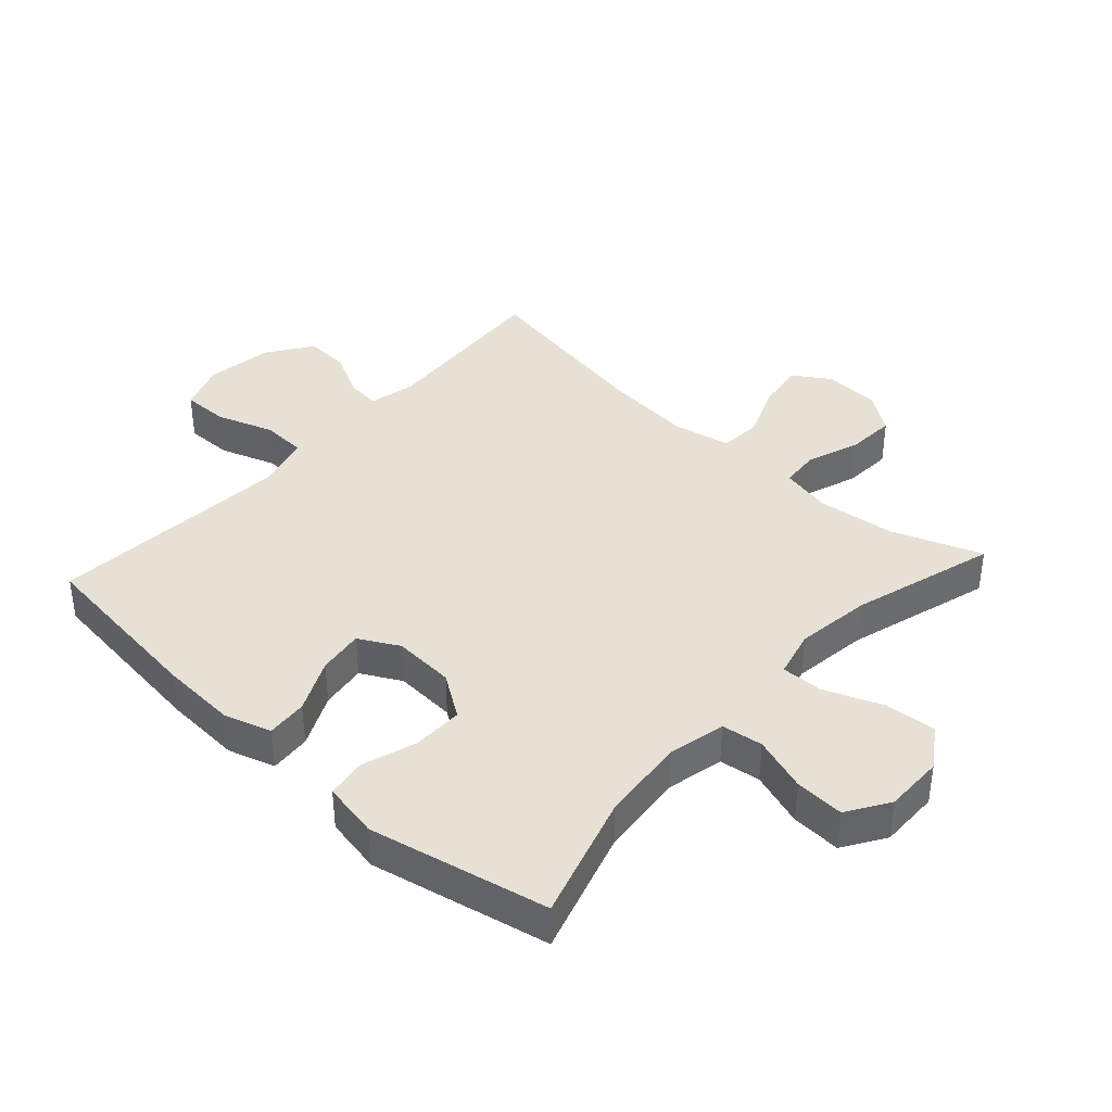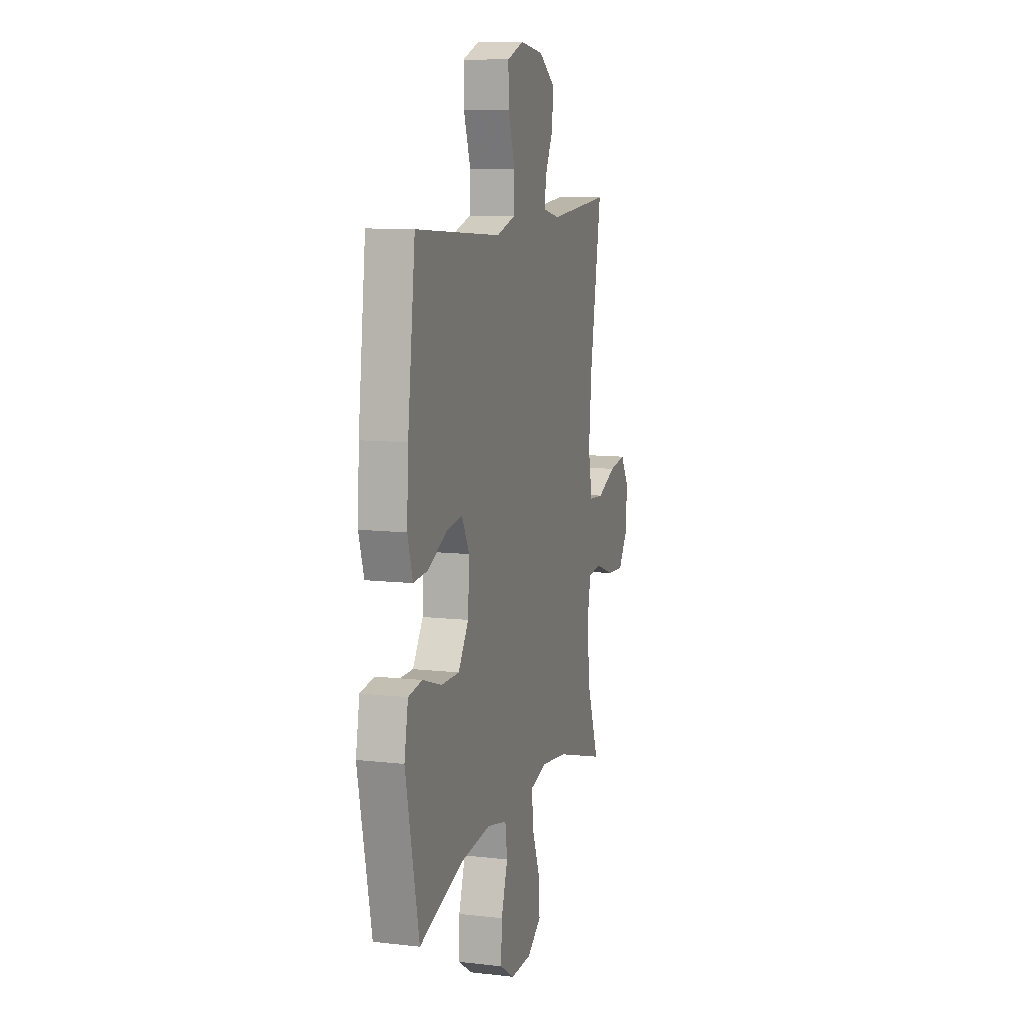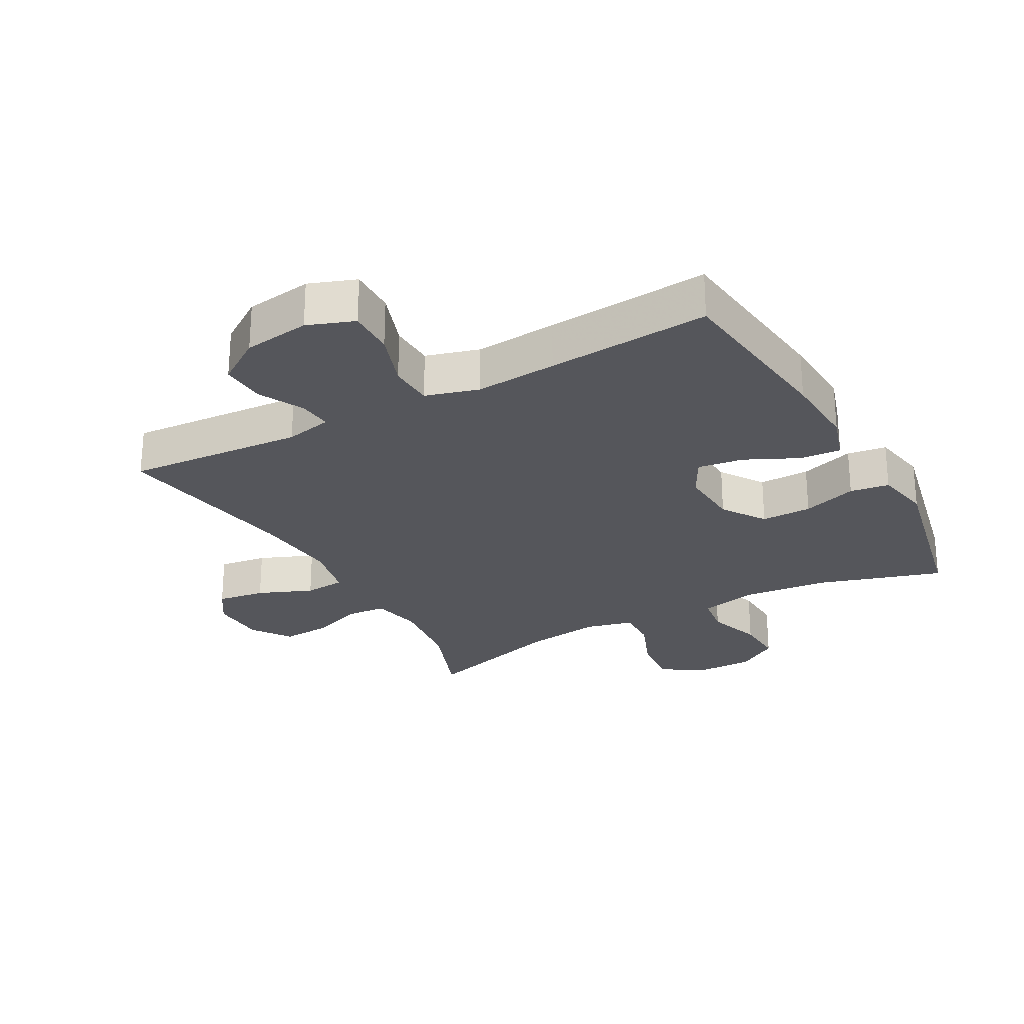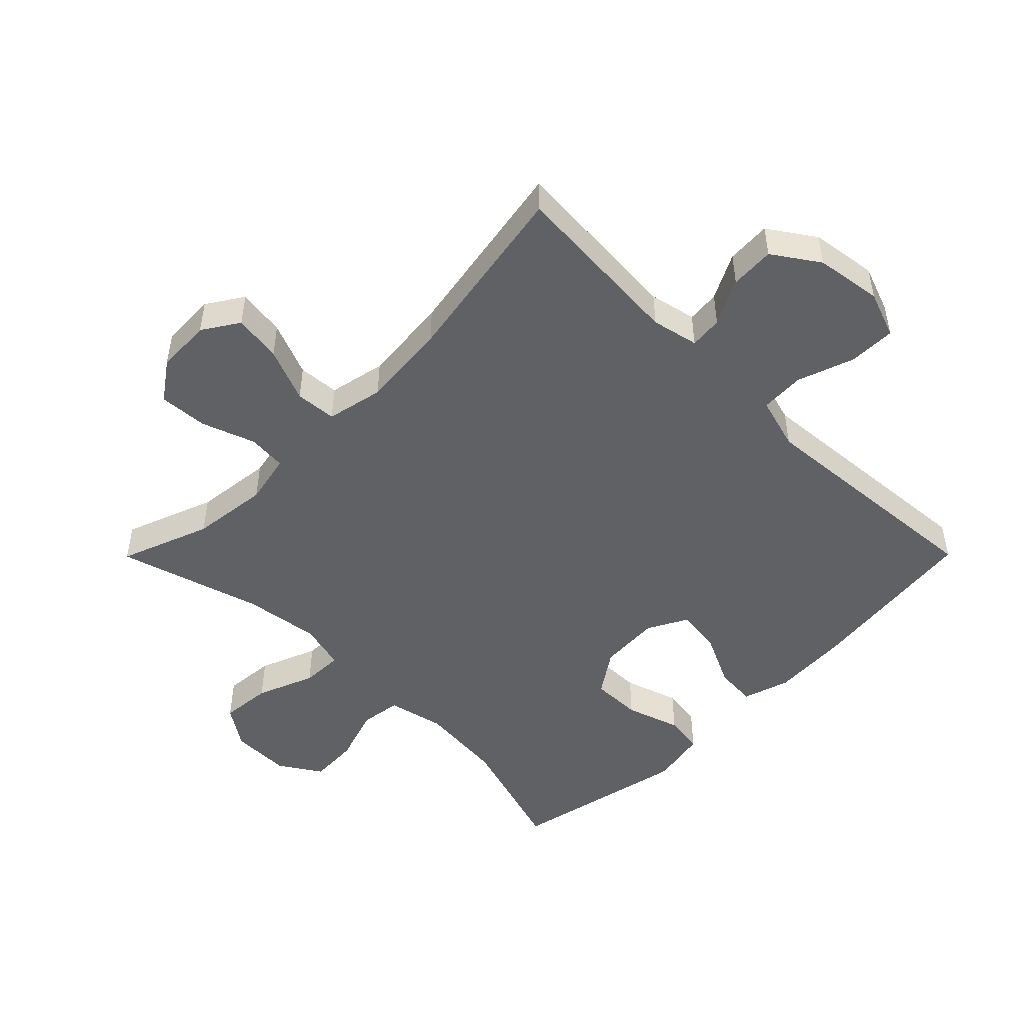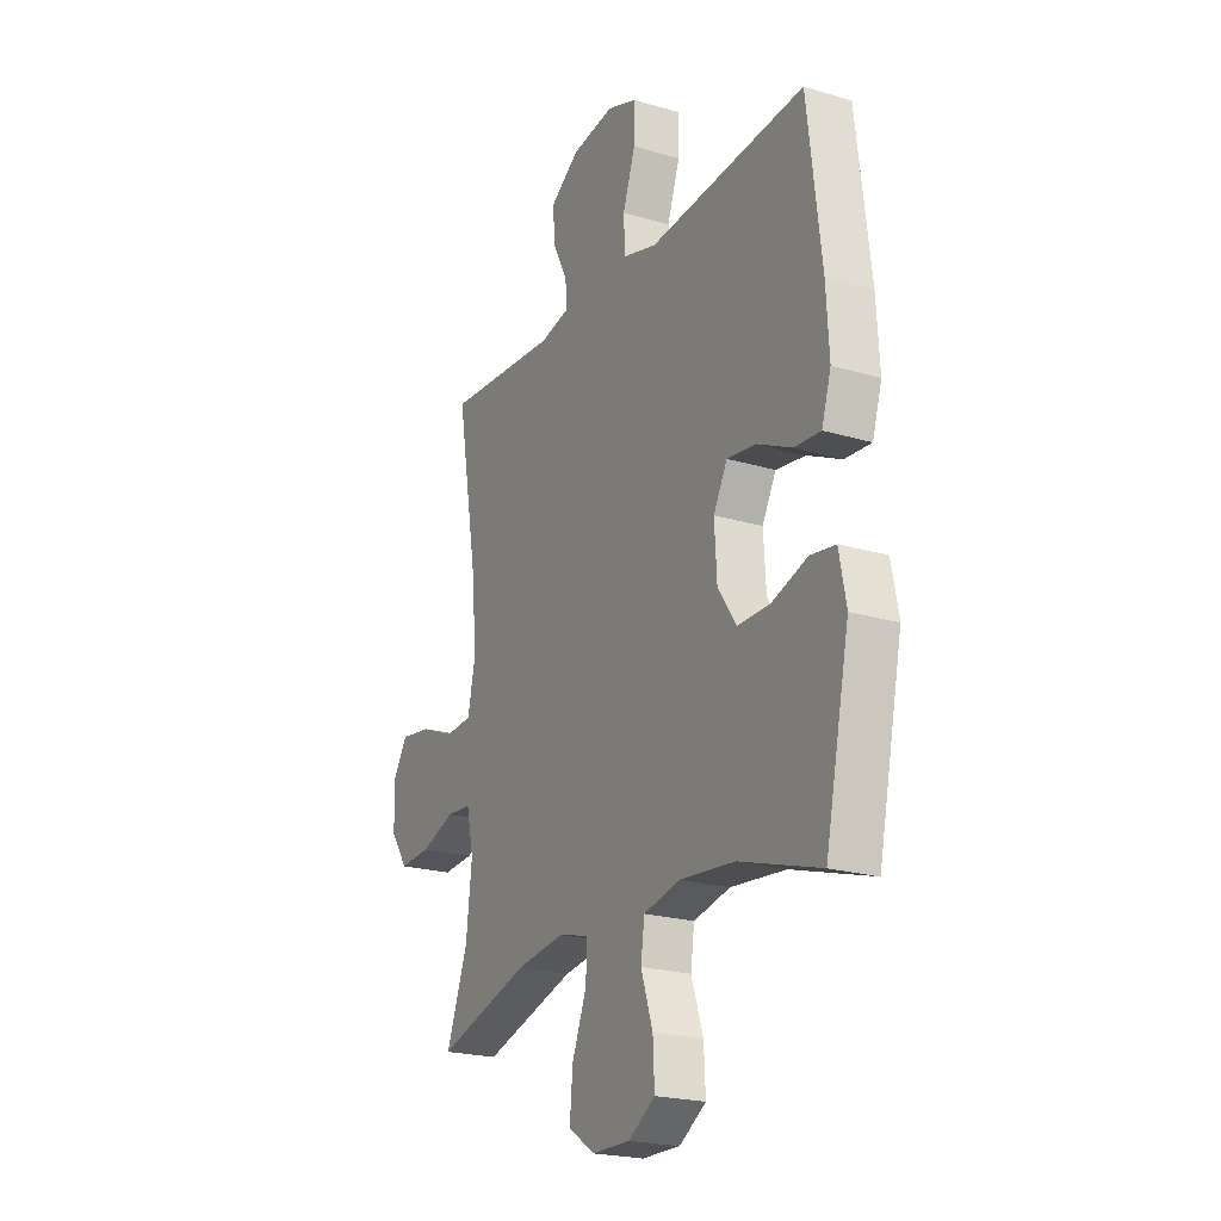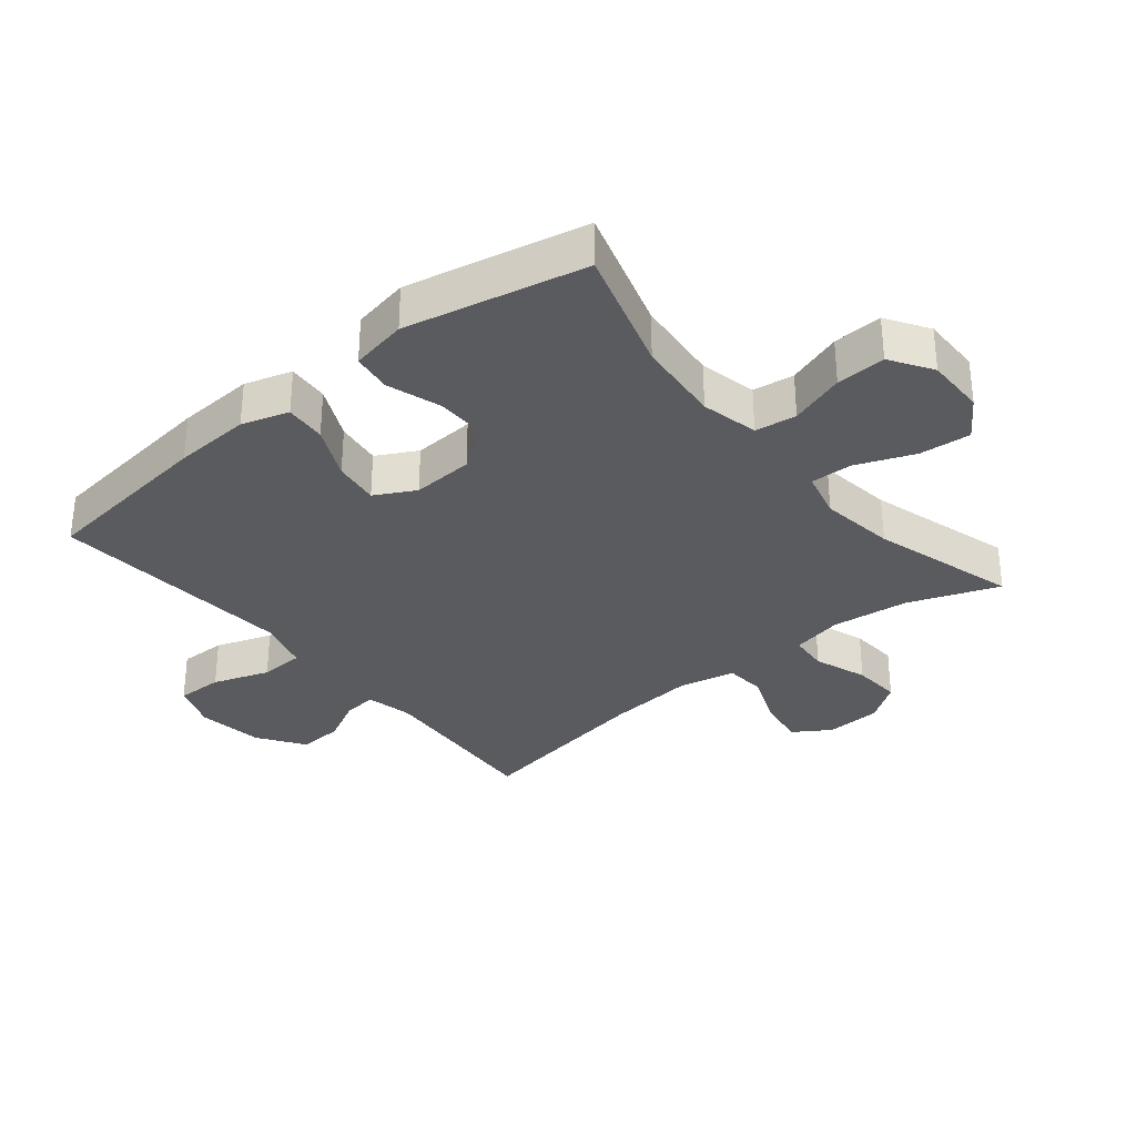
<metadata>
{"format":"obj","ext":"obj","renderer":"f3d","projection":"perspective","resolution":1024,"background":"white","views":[{"elev":39.2,"azim":132.3,"up":"+Y"},{"elev":10.1,"azim":106.3,"up":"+Z"},{"elev":-26.2,"azim":28.8,"up":"+Y"},{"elev":-48.9,"azim":-44.8,"up":"+Y"},{"elev":-21.9,"azim":62.4,"up":"+Z"},{"elev":-32.2,"azim":129.3,"up":"+Y"}]}
</metadata>
<code>
v -0.5 0.07 -0.5
v -0.447 0.07 -0.358
v -0.433 0.07 -0.236
v -0.45 0.07 -0.156
v -0.511 0.07 -0.151
v -0.595 0.07 -0.181
v -0.672 0.07 -0.186
v -0.715 0.07 -0.125
v -0.719 0.07 -0.037
v -0.682 0.07 0.02
v -0.606 0.07 0.009
v -0.52 0.07 -0.026
v -0.455 0.07 -0.021
v -0.436 0.07 0.069
v -0.449 0.07 0.207
v -0.5 0.07 0.5
v -0.22 0.07 0.48
v -0.146 0.07 0.496
v -0.151 0.07 0.548
v -0.188 0.07 0.62
v -0.192 0.07 0.69
v -0.12 0.07 0.739
v -0.015 0.07 0.754
v 0.059 0.07 0.727
v 0.058 0.07 0.653
v 0.027 0.07 0.564
v 0.03 0.07 0.494
v 0.114 0.07 0.47
v 0.243 0.07 0.48
v 0.5 0.07 0.5
v 0.534 0.07 0.219
v 0.541 0.07 0.098
v 0.518 0.07 0.024
v 0.453 0.07 0.029
v 0.369 0.07 0.069
v 0.297 0.07 0.079
v 0.263 0.07 0.016
v 0.269 0.07 -0.081
v 0.315 0.07 -0.149
v 0.395 0.07 -0.148
v 0.481 0.07 -0.12
v 0.543 0.07 -0.129
v 0.56 0.07 -0.218
v 0.5 0.07 -0.5
v 0.302 0.07 -0.439
v 0.167 0.07 -0.426
v 0.077 0.07 -0.446
v 0.068 0.07 -0.511
v 0.097 0.07 -0.598
v 0.101 0.07 -0.676
v 0.035 0.07 -0.718
v -0.059 0.07 -0.717
v -0.123 0.07 -0.674
v -0.116 0.07 -0.593
v -0.08 0.07 -0.502
v -0.078 0.07 -0.436
v -0.153 0.07 -0.417
v -0.272 0.07 -0.433
v -0.5 0 -0.5
v -0.447 0 -0.358
v -0.433 0 -0.236
v -0.45 0 -0.156
v -0.511 0 -0.151
v -0.595 0 -0.181
v -0.672 0 -0.186
v -0.715 0 -0.125
v -0.719 0 -0.037
v -0.682 0 0.02
v -0.606 0 0.009
v -0.52 0 -0.026
v -0.455 0 -0.021
v -0.436 0 0.069
v -0.449 0 0.207
v -0.5 0 0.5
v -0.22 0 0.48
v -0.146 0 0.496
v -0.151 0 0.548
v -0.188 0 0.62
v -0.192 0 0.69
v -0.12 0 0.739
v -0.015 0 0.754
v 0.059 0 0.727
v 0.058 0 0.653
v 0.027 0 0.564
v 0.03 0 0.494
v 0.114 0 0.47
v 0.243 0 0.48
v 0.5 0 0.5
v 0.534 0 0.219
v 0.541 0 0.098
v 0.518 0 0.024
v 0.453 0 0.029
v 0.369 0 0.069
v 0.297 0 0.079
v 0.263 0 0.016
v 0.269 0 -0.081
v 0.315 0 -0.149
v 0.395 0 -0.148
v 0.481 0 -0.12
v 0.543 0 -0.129
v 0.56 0 -0.218
v 0.5 0 -0.5
v 0.302 0 -0.439
v 0.167 0 -0.426
v 0.077 0 -0.446
v 0.068 0 -0.511
v 0.097 0 -0.598
v 0.101 0 -0.676
v 0.035 0 -0.718
v -0.059 0 -0.717
v -0.123 0 -0.674
v -0.116 0 -0.593
v -0.08 0 -0.502
v -0.078 0 -0.436
v -0.153 0 -0.417
v -0.272 0 -0.433
f 53 54 55
f 52 53 55
f 51 52 55
f 50 51 55
f 49 50 55
f 48 49 55
f 47 48 55 56
f 46 47 56 57
f 43 44 45
f 42 43 45
f 41 42 45
f 40 41 45
f 39 40 45 46
f 38 39 46 57
f 33 34 35
f 32 33 35
f 31 32 35
f 30 31 35
f 29 30 35
f 28 29 35 36
f 27 28 36 37
f 24 25 26
f 23 24 26
f 22 23 26
f 21 22 26
f 20 21 26
f 19 20 26
f 18 19 26 27
f 38 57 58
f 37 38 58
f 27 37 58
f 18 27 58
f 17 18 58
f 10 11 12
f 9 10 12
f 8 9 12
f 7 8 12
f 6 7 12
f 5 6 12
f 4 5 12 13
f 3 4 13 14
f 58 1 2
f 58 2 3
f 15 16 17 58
f 14 15 58
f 3 14 58
f 113 112 111
f 113 111 110
f 113 110 109
f 113 109 108
f 113 108 107
f 113 107 106
f 114 113 106 105
f 115 114 105 104
f 103 102 101
f 103 101 100
f 103 100 99
f 103 99 98
f 104 103 98 97
f 115 104 97 96
f 93 92 91
f 93 91 90
f 93 90 89
f 93 89 88
f 93 88 87
f 94 93 87 86
f 95 94 86 85
f 84 83 82
f 84 82 81
f 84 81 80
f 84 80 79
f 84 79 78
f 84 78 77
f 85 84 77 76
f 116 115 96
f 116 96 95
f 116 95 85
f 116 85 76
f 116 76 75
f 70 69 68
f 70 68 67
f 70 67 66
f 70 66 65
f 70 65 64
f 70 64 63
f 71 70 63 62
f 72 71 62 61
f 60 59 116
f 61 60 116
f 116 75 74 73
f 116 73 72
f 116 72 61
f 1 59 60 2
f 2 60 61 3
f 3 61 62 4
f 4 62 63 5
f 5 63 64 6
f 6 64 65 7
f 7 65 66 8
f 8 66 67 9
f 9 67 68 10
f 10 68 69 11
f 11 69 70 12
f 12 70 71 13
f 13 71 72 14
f 14 72 73 15
f 15 73 74 16
f 16 74 75 17
f 17 75 76 18
f 18 76 77 19
f 19 77 78 20
f 20 78 79 21
f 21 79 80 22
f 22 80 81 23
f 23 81 82 24
f 24 82 83 25
f 25 83 84 26
f 26 84 85 27
f 27 85 86 28
f 28 86 87 29
f 29 87 88 30
f 30 88 89 31
f 31 89 90 32
f 32 90 91 33
f 33 91 92 34
f 34 92 93 35
f 35 93 94 36
f 36 94 95 37
f 37 95 96 38
f 38 96 97 39
f 39 97 98 40
f 40 98 99 41
f 41 99 100 42
f 42 100 101 43
f 43 101 102 44
f 44 102 103 45
f 45 103 104 46
f 46 104 105 47
f 47 105 106 48
f 48 106 107 49
f 49 107 108 50
f 50 108 109 51
f 51 109 110 52
f 52 110 111 53
f 53 111 112 54
f 54 112 113 55
f 55 113 114 56
f 56 114 115 57
f 57 115 116 58
f 58 116 59 1

</code>
